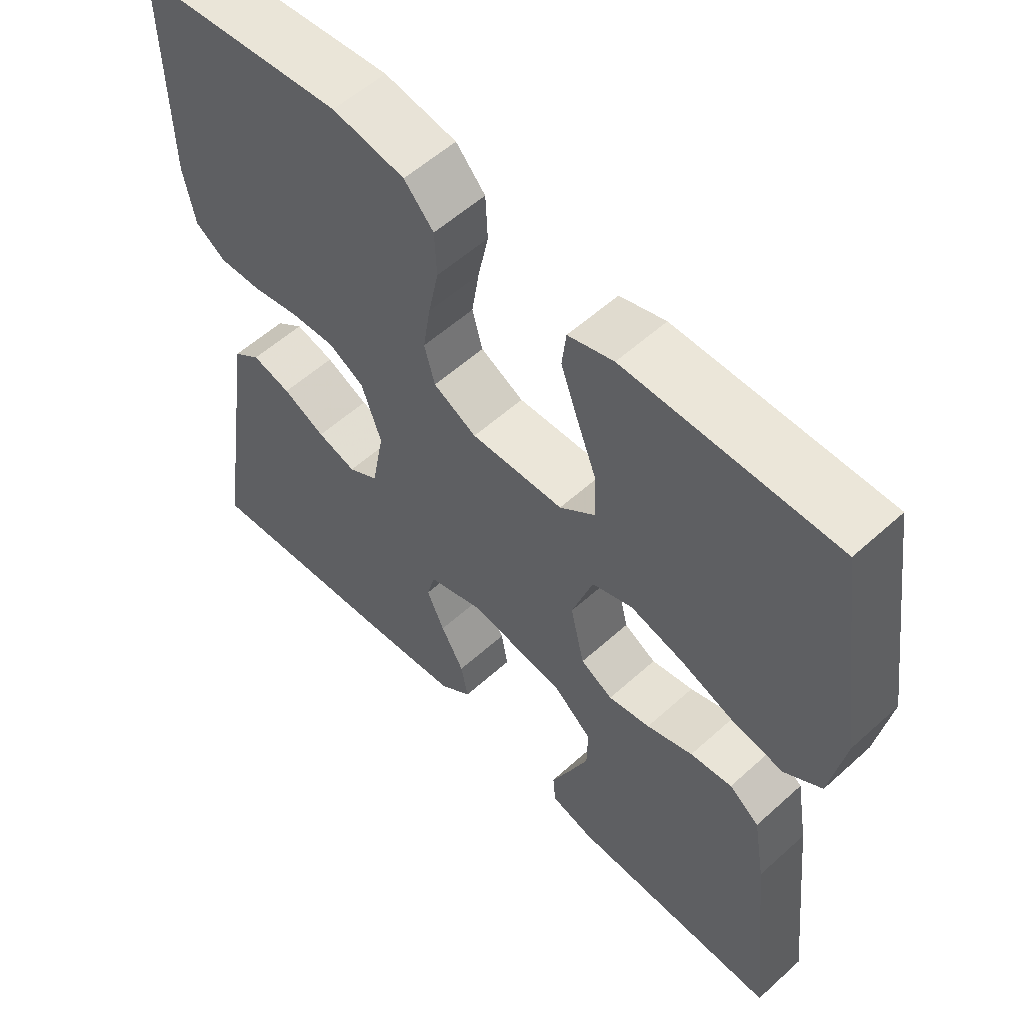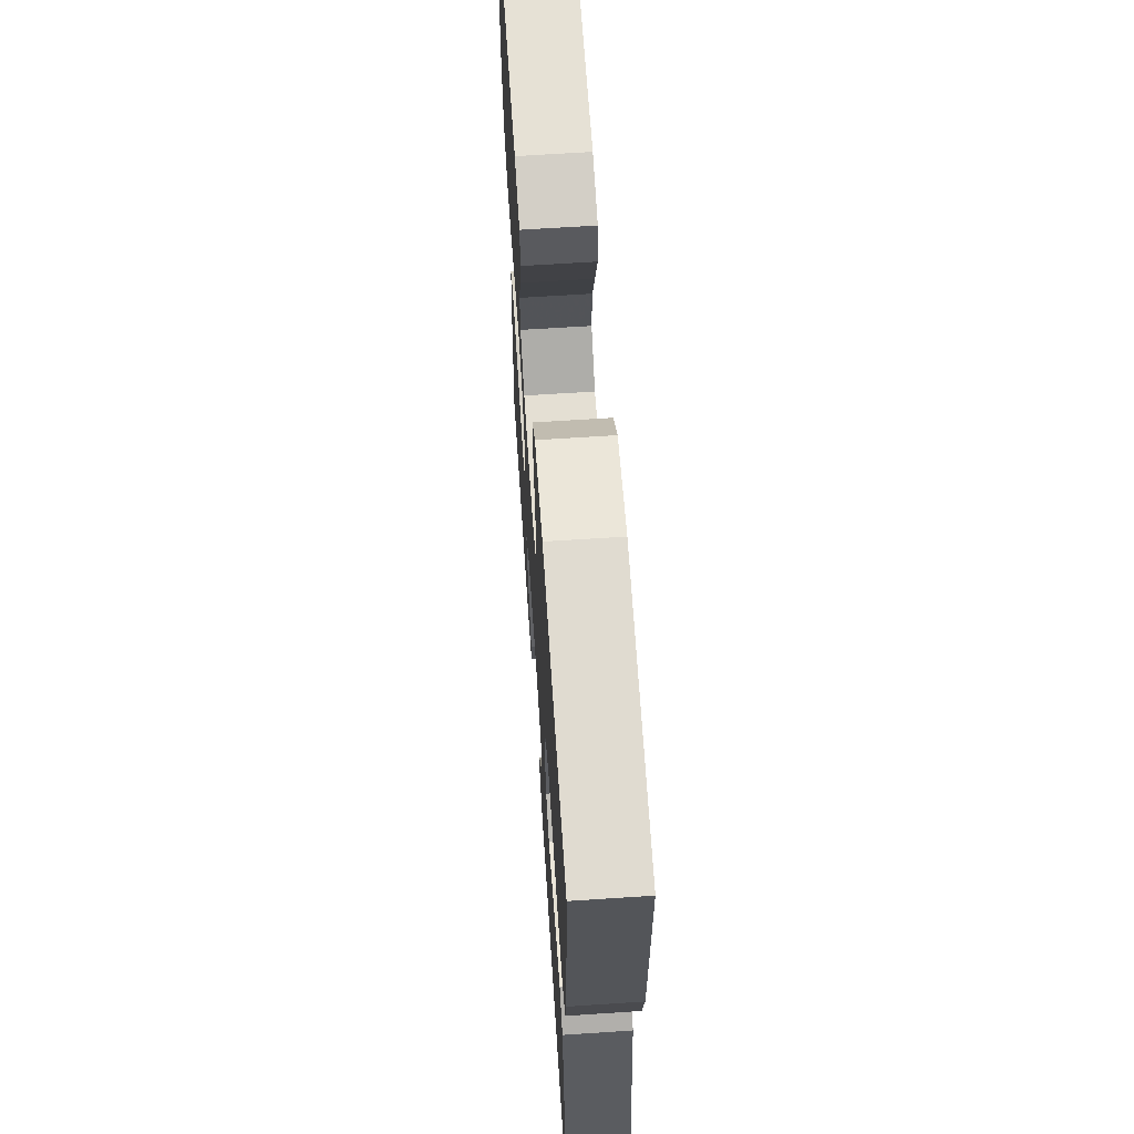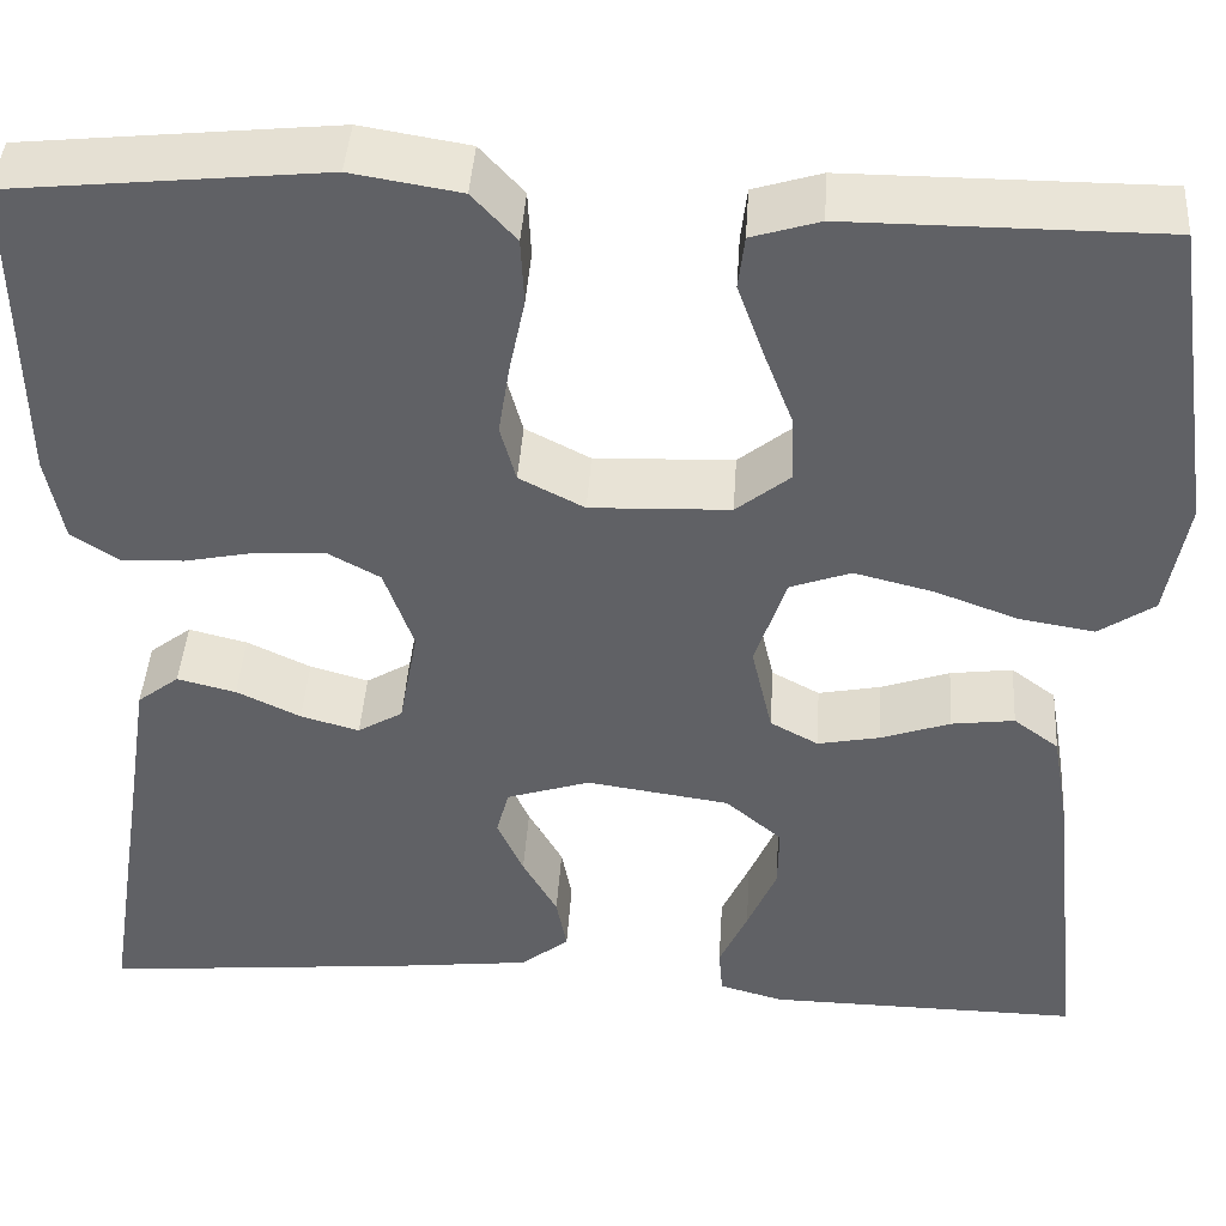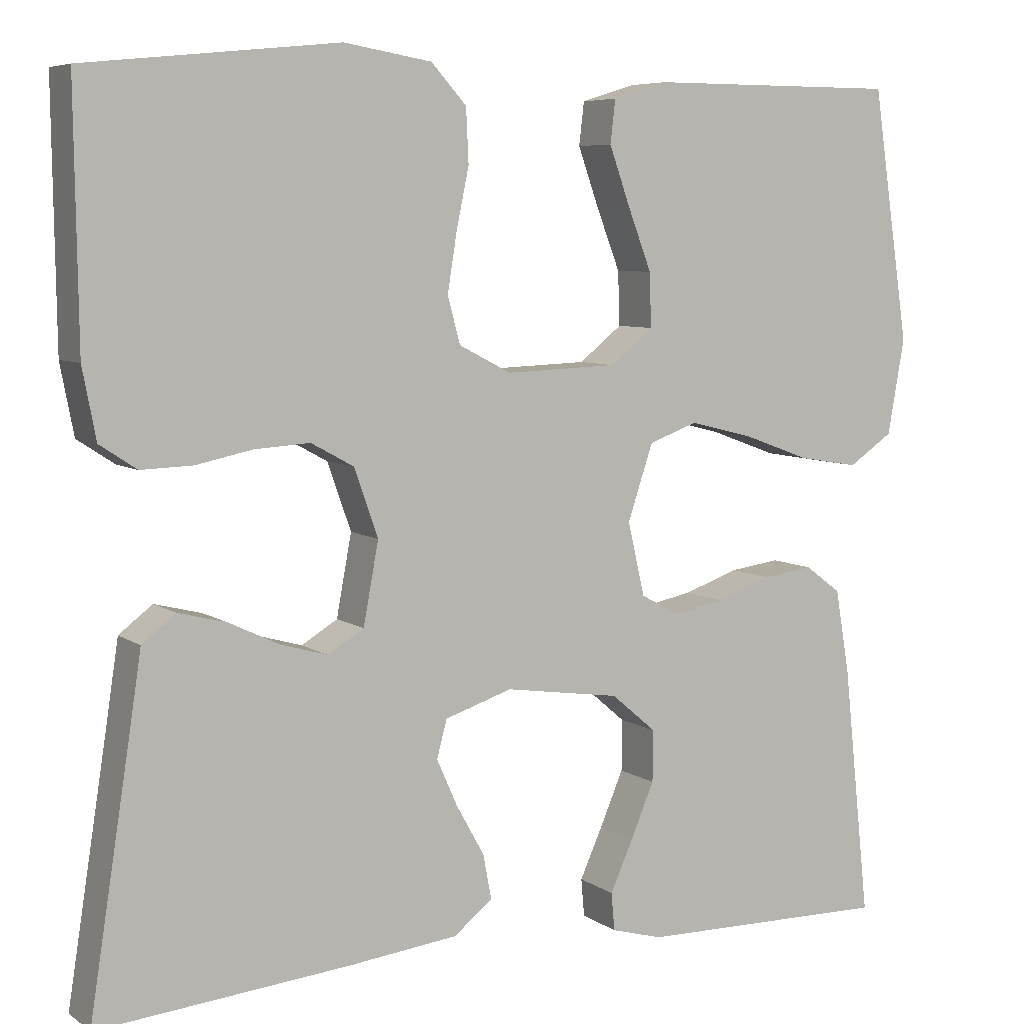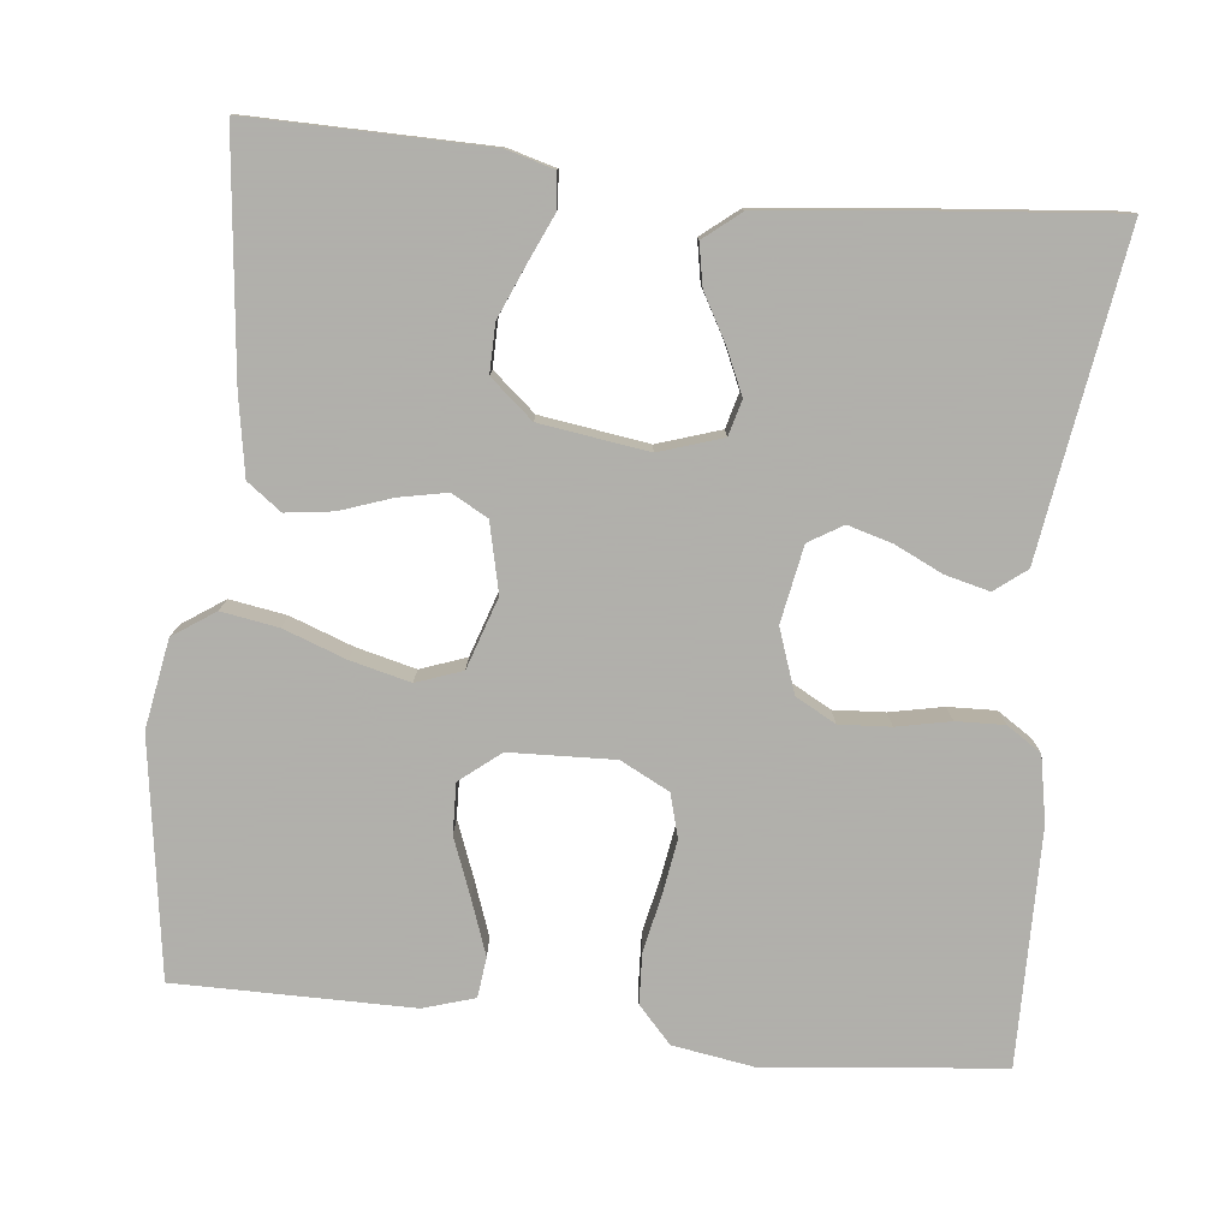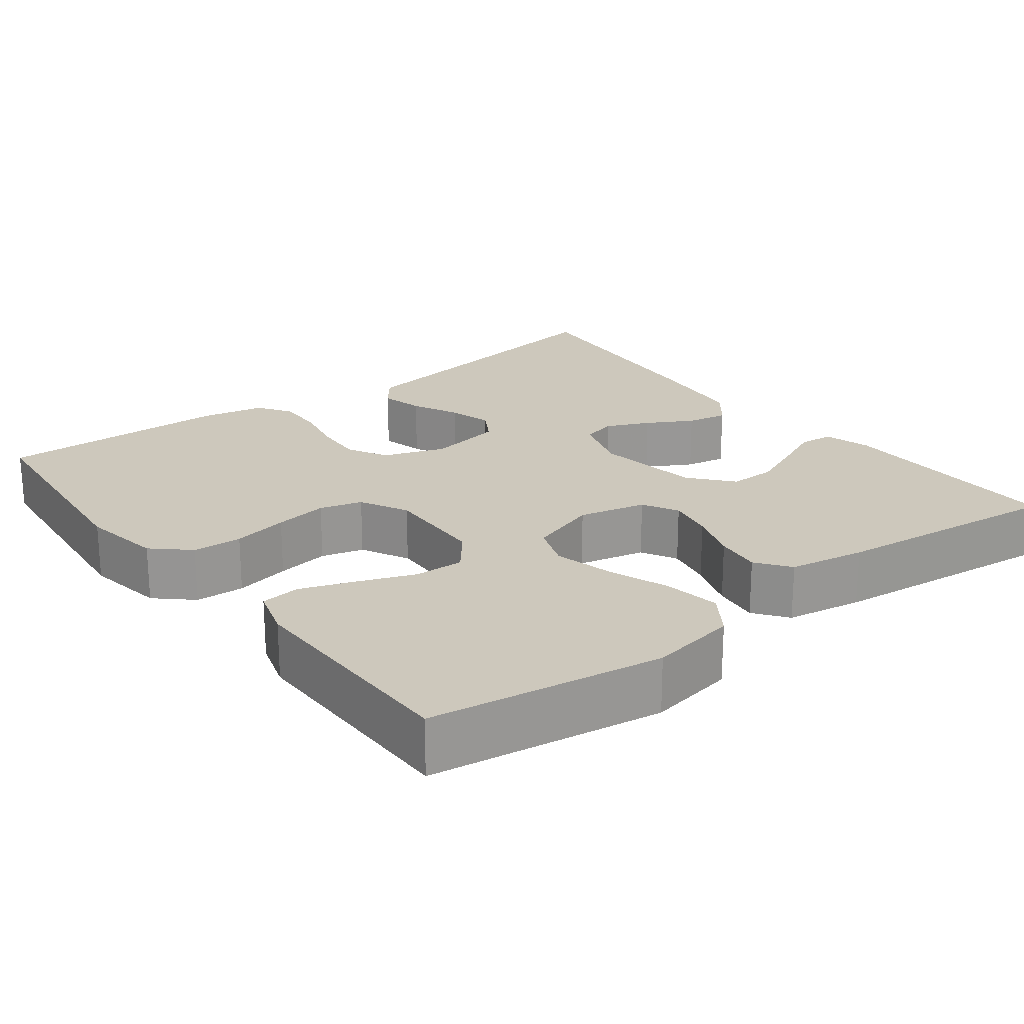
<metadata>
{"format":"obj","ext":"obj","renderer":"f3d","projection":"perspective","resolution":1024,"background":"white","views":[{"elev":56.3,"azim":46.6,"up":"+Z"},{"elev":64.4,"azim":-93.8,"up":"+Z"},{"elev":42.8,"azim":3.7,"up":"+Z"},{"elev":6.6,"azim":-28.6,"up":"+Z"},{"elev":-78.4,"azim":173.9,"up":"+Y"},{"elev":22.1,"azim":52.5,"up":"+Y"}]}
</metadata>
<code>
v 0.5 0.07 -0.5
v 0.2 0.07 -0.496
v 0.139 0.07 -0.479
v 0.135 0.07 -0.434
v 0.162 0.07 -0.374
v 0.19 0.07 -0.308
v 0.191 0.07 -0.247
v 0.137 0.07 -0.201
v 0 0.07 -0.181
v -0.08 0.07 -0.207
v -0.092 0.07 -0.252
v -0.067 0.07 -0.308
v -0.034 0.07 -0.367
v -0.024 0.07 -0.42
v -0.07 0.07 -0.457
v -0.2 0.07 -0.472
v -0.5 0.07 -0.5
v -0.453 0.07 -0.2
v -0.437 0.07 -0.095
v -0.397 0.07 -0.064
v -0.341 0.07 -0.078
v -0.28 0.07 -0.107
v -0.224 0.07 -0.123
v -0.181 0.07 -0.097
v -0.163 0.07 0
v -0.191 0.07 0.08
v -0.242 0.07 0.108
v -0.307 0.07 0.104
v -0.375 0.07 0.09
v -0.436 0.07 0.088
v -0.48 0.07 0.117
v -0.496 0.07 0.2
v -0.5 0.07 0.5
v -0.2 0.07 0.531
v -0.096 0.07 0.514
v -0.054 0.07 0.468
v -0.051 0.07 0.404
v -0.066 0.07 0.332
v -0.077 0.07 0.263
v -0.062 0.07 0.208
v 0 0.07 0.176
v 0.133 0.07 0.181
v 0.184 0.07 0.222
v 0.182 0.07 0.286
v 0.154 0.07 0.359
v 0.129 0.07 0.429
v 0.135 0.07 0.48
v 0.2 0.07 0.5
v 0.5 0.07 0.5
v 0.544 0.07 0.2
v 0.524 0.07 0.087
v 0.471 0.07 0.051
v 0.399 0.07 0.063
v 0.32 0.07 0.092
v 0.244 0.07 0.111
v 0.186 0.07 0.09
v 0.156 0.07 0
v 0.176 0.07 -0.087
v 0.222 0.07 -0.112
v 0.282 0.07 -0.1
v 0.348 0.07 -0.077
v 0.408 0.07 -0.069
v 0.451 0.07 -0.101
v 0.468 0.07 -0.2
v 0.5 0 -0.5
v 0.2 0 -0.496
v 0.139 0 -0.479
v 0.135 0 -0.434
v 0.162 0 -0.374
v 0.19 0 -0.308
v 0.191 0 -0.247
v 0.137 0 -0.201
v 0 0 -0.181
v -0.08 0 -0.207
v -0.092 0 -0.252
v -0.067 0 -0.308
v -0.034 0 -0.367
v -0.024 0 -0.42
v -0.07 0 -0.457
v -0.2 0 -0.472
v -0.5 0 -0.5
v -0.453 0 -0.2
v -0.437 0 -0.095
v -0.397 0 -0.064
v -0.341 0 -0.078
v -0.28 0 -0.107
v -0.224 0 -0.123
v -0.181 0 -0.097
v -0.163 0 0
v -0.191 0 0.08
v -0.242 0 0.108
v -0.307 0 0.104
v -0.375 0 0.09
v -0.436 0 0.088
v -0.48 0 0.117
v -0.496 0 0.2
v -0.5 0 0.5
v -0.2 0 0.531
v -0.096 0 0.514
v -0.054 0 0.468
v -0.051 0 0.404
v -0.066 0 0.332
v -0.077 0 0.263
v -0.062 0 0.208
v 0 0 0.176
v 0.133 0 0.181
v 0.184 0 0.222
v 0.182 0 0.286
v 0.154 0 0.359
v 0.129 0 0.429
v 0.135 0 0.48
v 0.2 0 0.5
v 0.5 0 0.5
v 0.544 0 0.2
v 0.524 0 0.087
v 0.471 0 0.051
v 0.399 0 0.063
v 0.32 0 0.092
v 0.244 0 0.111
v 0.186 0 0.09
v 0.156 0 0
v 0.176 0 -0.087
v 0.222 0 -0.112
v 0.282 0 -0.1
v 0.348 0 -0.077
v 0.408 0 -0.069
v 0.451 0 -0.101
v 0.468 0 -0.2
f 1 2 3
f 64 1 3
f 63 64 3
f 62 63 3
f 61 62 3
f 60 61 3
f 52 53 54
f 51 52 54
f 50 51 54
f 49 50 54
f 48 49 54
f 47 48 54
f 46 47 54
f 45 46 54
f 44 45 54
f 43 44 54 55
f 42 43 55 56
f 36 37 38
f 35 36 38
f 34 35 38
f 33 34 38
f 32 33 38
f 31 32 38
f 30 31 38
f 29 30 38
f 28 29 38
f 27 28 38 39
f 26 27 39 40
f 20 21 22
f 19 20 22
f 18 19 22
f 18 22 23
f 17 18 23
f 16 17 23
f 15 16 23
f 14 15 23
f 13 14 23
f 12 13 23
f 11 12 23 24
f 3 4 5
f 3 5 6
f 60 3 6
f 59 60 6 7
f 58 59 7 8
f 57 58 8 9
f 57 9 10
f 56 57 10
f 42 56 10
f 41 42 10
f 40 41 10
f 26 40 10
f 25 26 10
f 10 11 24 25
f 67 66 65
f 67 65 128
f 67 128 127
f 67 127 126
f 67 126 125
f 67 125 124
f 118 117 116
f 118 116 115
f 118 115 114
f 118 114 113
f 118 113 112
f 118 112 111
f 118 111 110
f 118 110 109
f 118 109 108
f 119 118 108 107
f 120 119 107 106
f 102 101 100
f 102 100 99
f 102 99 98
f 102 98 97
f 102 97 96
f 102 96 95
f 102 95 94
f 102 94 93
f 102 93 92
f 103 102 92 91
f 104 103 91 90
f 86 85 84
f 86 84 83
f 86 83 82
f 87 86 82
f 87 82 81
f 87 81 80
f 87 80 79
f 87 79 78
f 87 78 77
f 87 77 76
f 88 87 76 75
f 69 68 67
f 70 69 67
f 70 67 124
f 71 70 124 123
f 72 71 123 122
f 73 72 122 121
f 74 73 121
f 74 121 120
f 74 120 106
f 74 106 105
f 74 105 104
f 74 104 90
f 74 90 89
f 89 88 75 74
f 1 65 66 2
f 2 66 67 3
f 3 67 68 4
f 4 68 69 5
f 5 69 70 6
f 6 70 71 7
f 7 71 72 8
f 8 72 73 9
f 9 73 74 10
f 10 74 75 11
f 11 75 76 12
f 12 76 77 13
f 13 77 78 14
f 14 78 79 15
f 15 79 80 16
f 16 80 81 17
f 17 81 82 18
f 18 82 83 19
f 19 83 84 20
f 20 84 85 21
f 21 85 86 22
f 22 86 87 23
f 23 87 88 24
f 24 88 89 25
f 25 89 90 26
f 26 90 91 27
f 27 91 92 28
f 28 92 93 29
f 29 93 94 30
f 30 94 95 31
f 31 95 96 32
f 32 96 97 33
f 33 97 98 34
f 34 98 99 35
f 35 99 100 36
f 36 100 101 37
f 37 101 102 38
f 38 102 103 39
f 39 103 104 40
f 40 104 105 41
f 41 105 106 42
f 42 106 107 43
f 43 107 108 44
f 44 108 109 45
f 45 109 110 46
f 46 110 111 47
f 47 111 112 48
f 48 112 113 49
f 49 113 114 50
f 50 114 115 51
f 51 115 116 52
f 52 116 117 53
f 53 117 118 54
f 54 118 119 55
f 55 119 120 56
f 56 120 121 57
f 57 121 122 58
f 58 122 123 59
f 59 123 124 60
f 60 124 125 61
f 61 125 126 62
f 62 126 127 63
f 63 127 128 64
f 64 128 65 1

</code>
